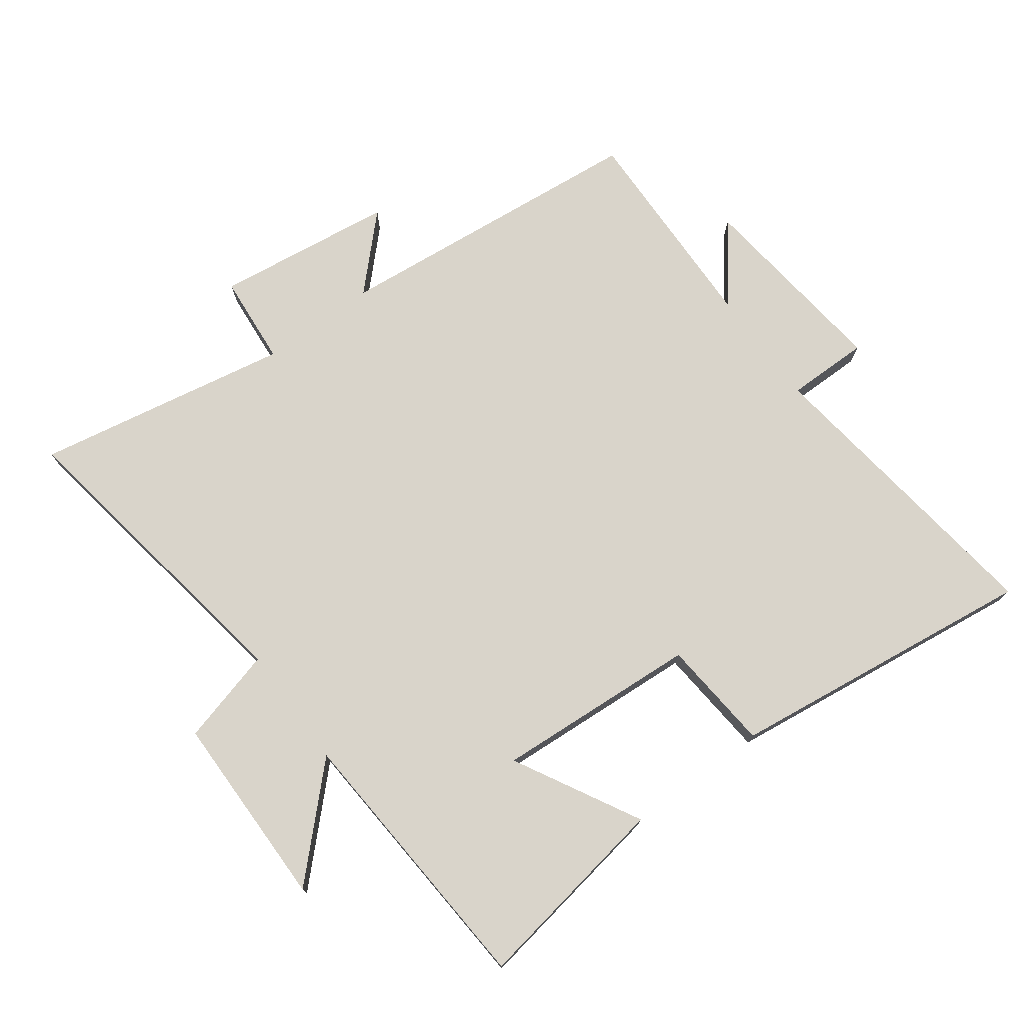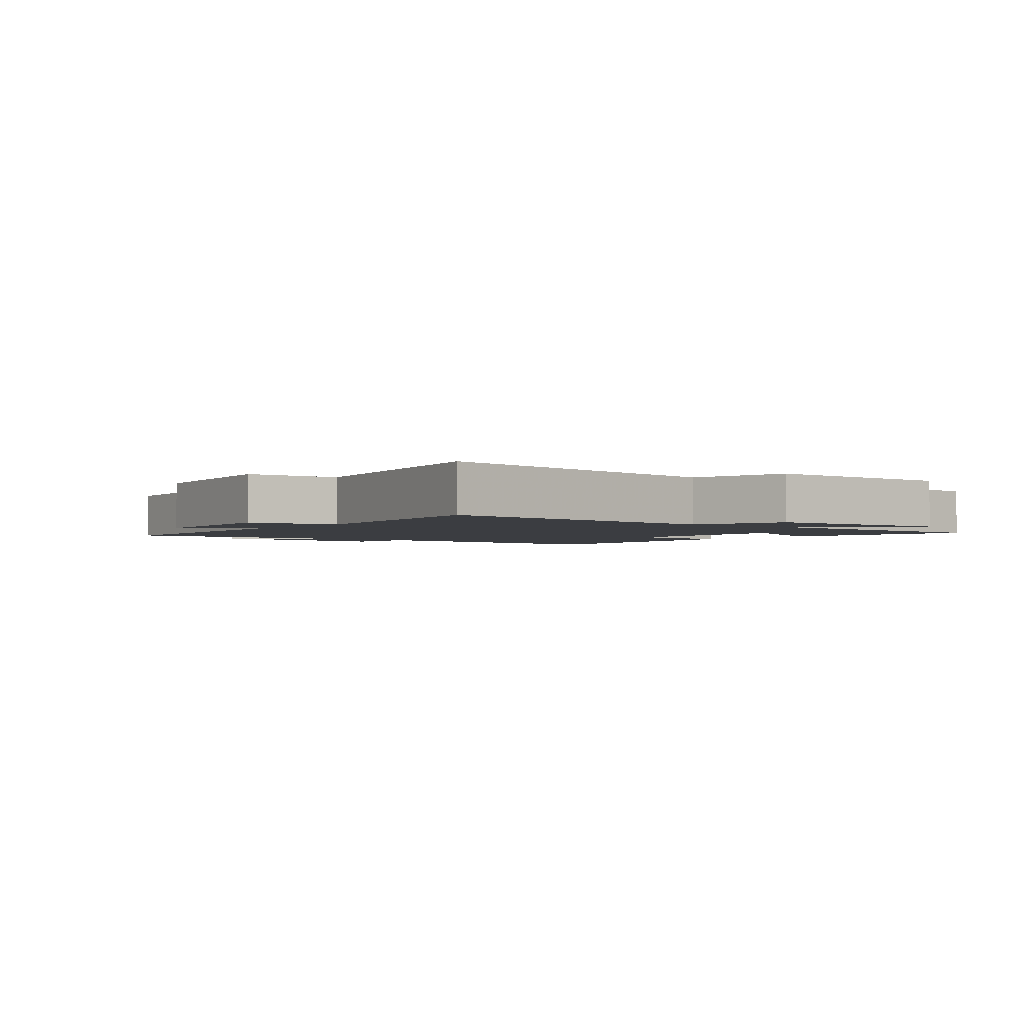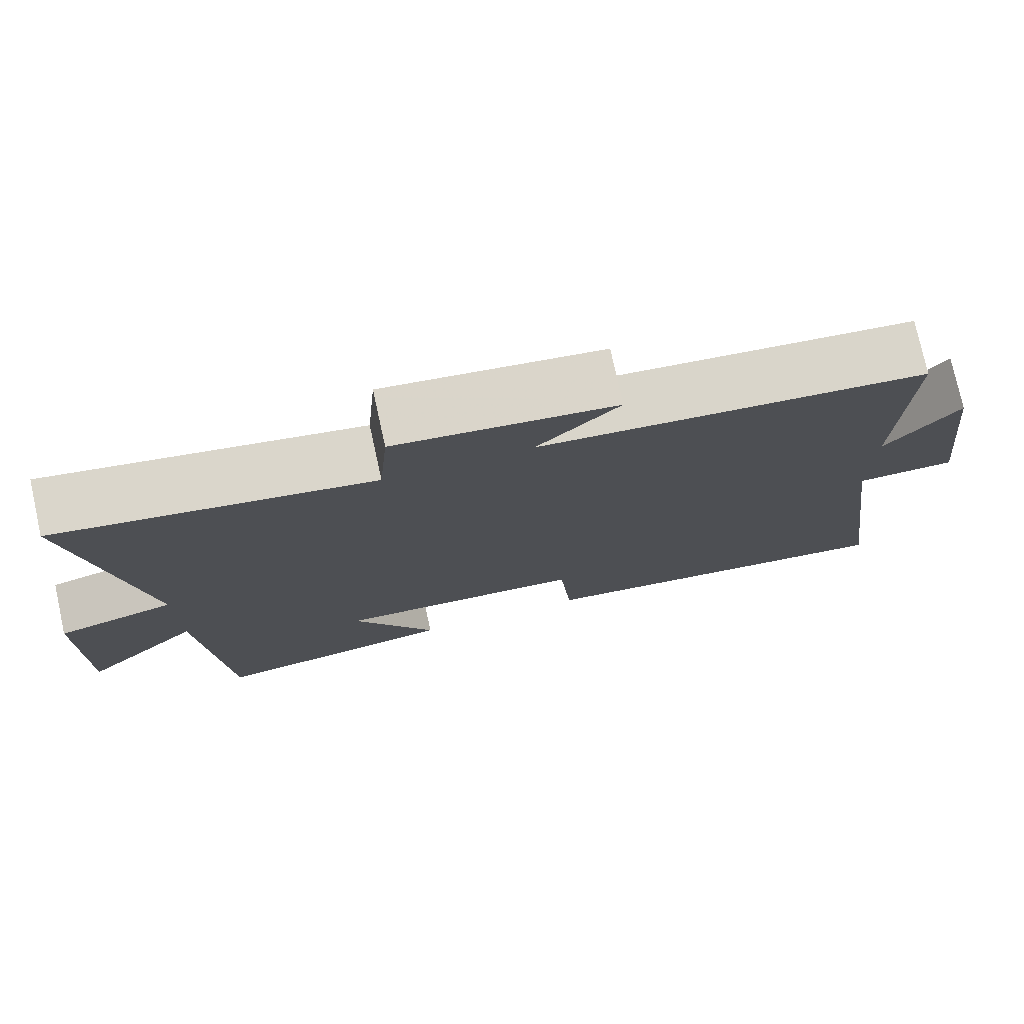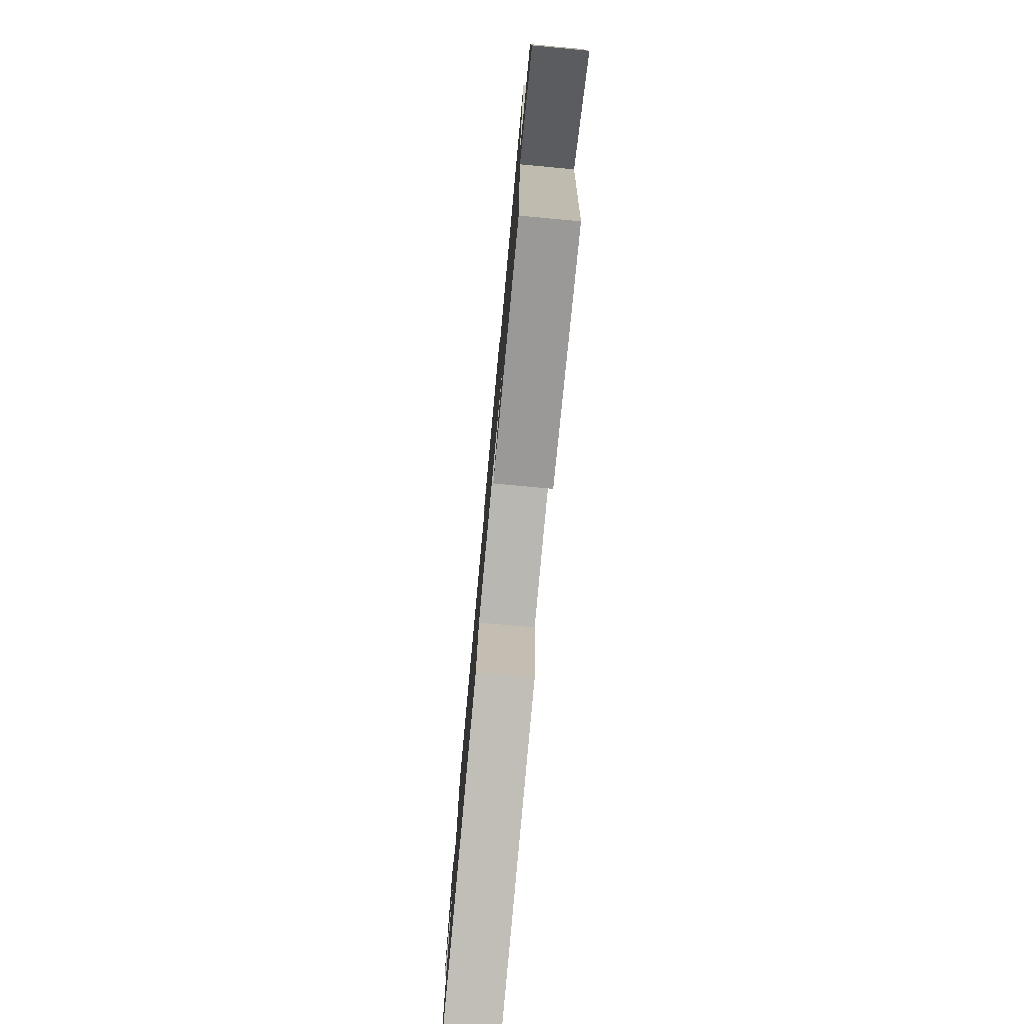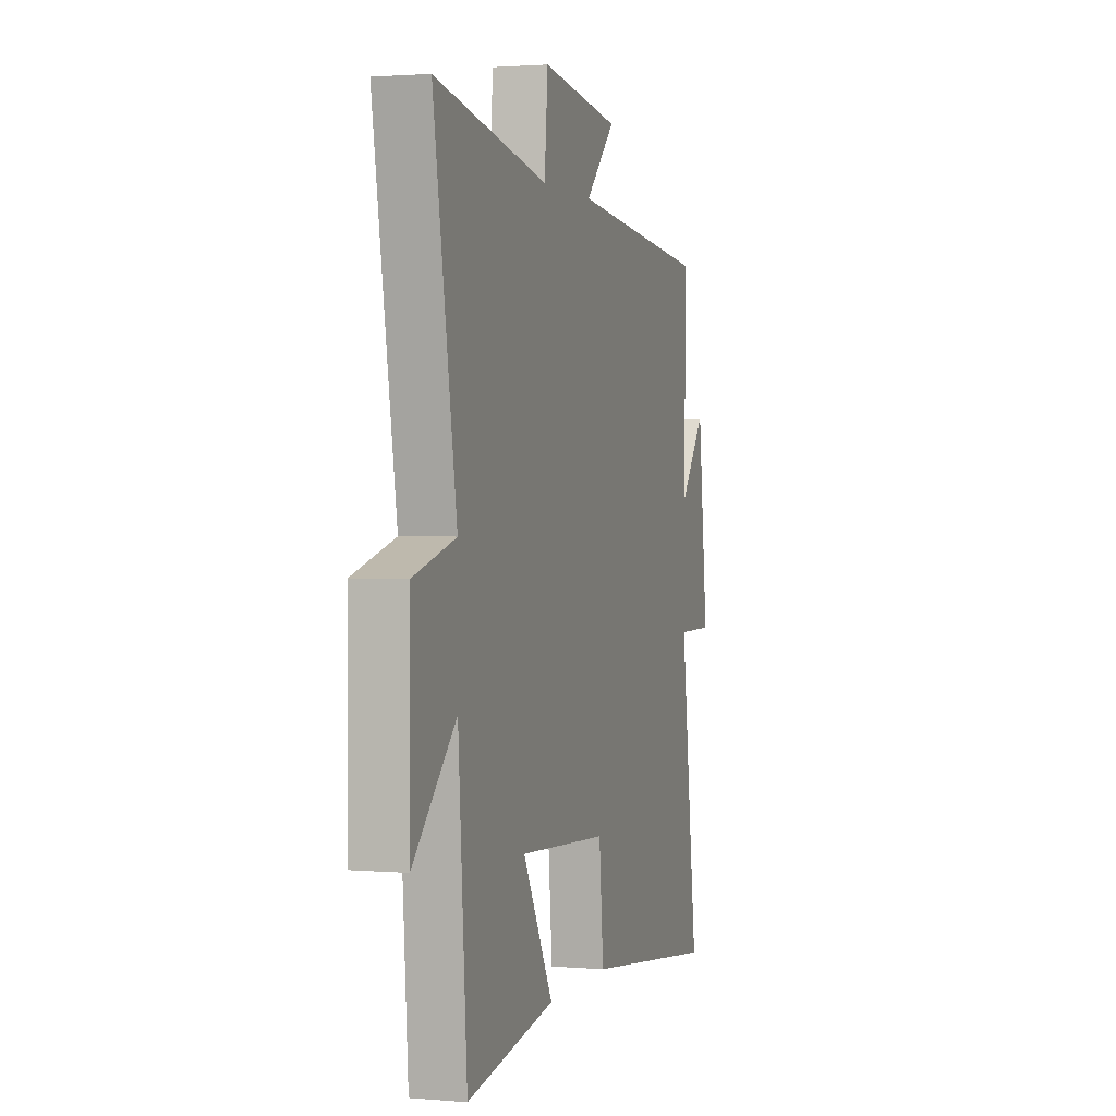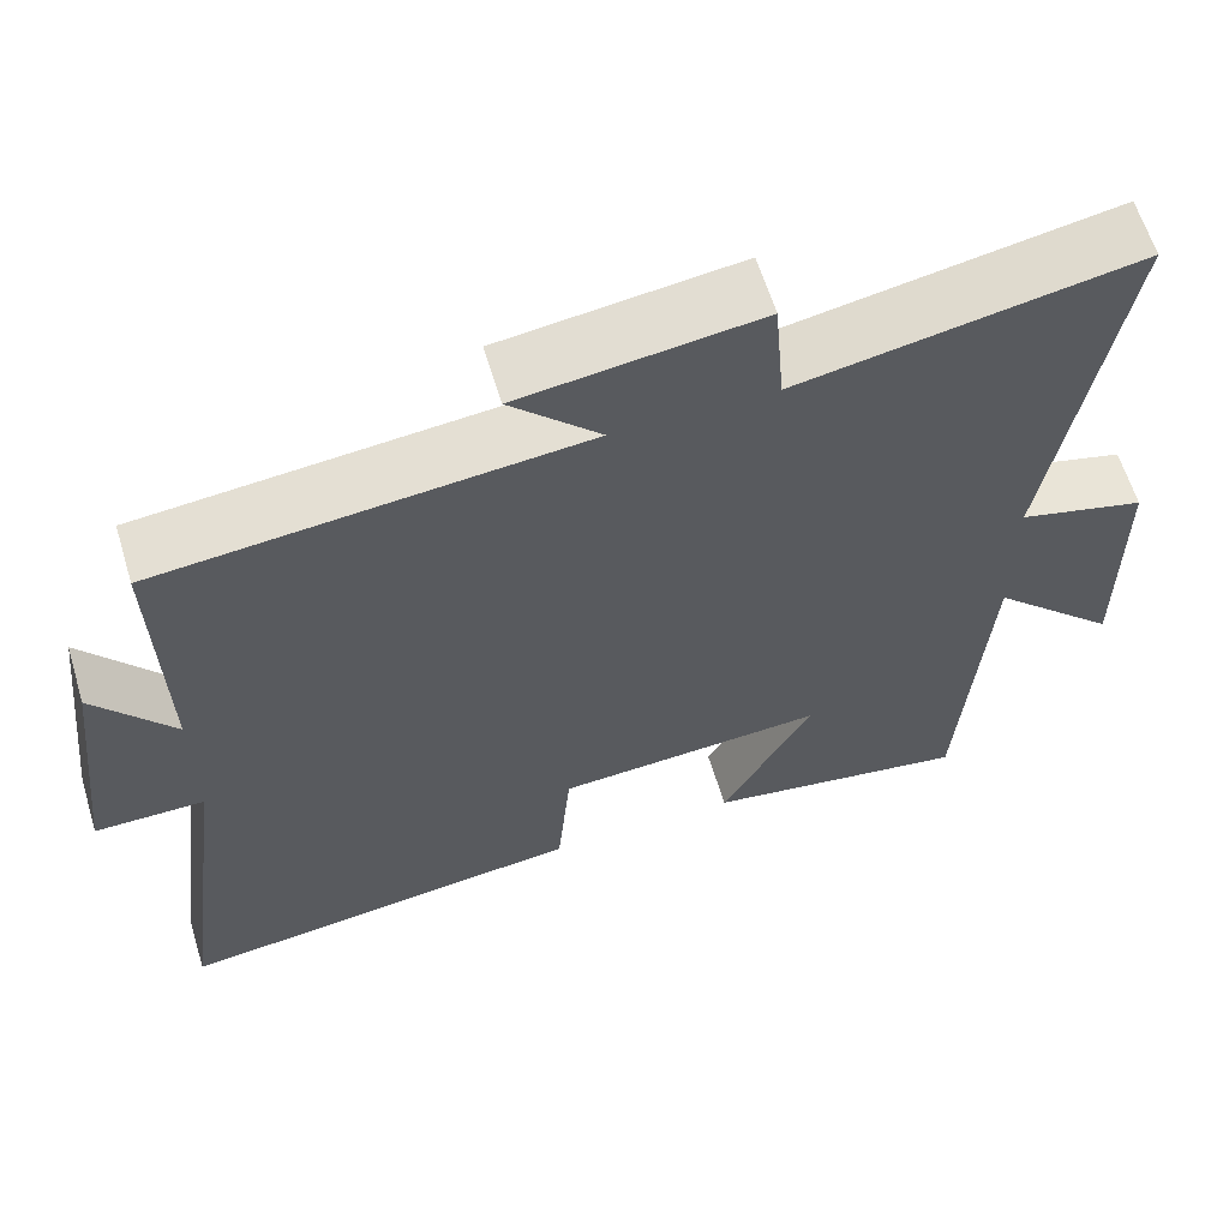
<metadata>
{"format":"obj","ext":"obj","renderer":"f3d","projection":"perspective","resolution":1024,"background":"white","views":[{"elev":74.8,"azim":143.7,"up":"+Y"},{"elev":-2.3,"azim":52.3,"up":"+Y"},{"elev":76.5,"azim":167.6,"up":"+Z"},{"elev":-78.5,"azim":84.7,"up":"+Z"},{"elev":1.7,"azim":107.1,"up":"+Z"},{"elev":61.8,"azim":-16.9,"up":"+Z"}]}
</metadata>
<code>
v -0.563 0.07 -0.561
v -0.5 0.07 -0.081
v -0.63 0.07 -0.081
v -0.594 0.07 0.233
v -0.5 0.07 0.111
v -0.508 0.07 0.452
v -0.008 0.07 0.5
v -0.114 0.07 0.608
v 0.168 0.07 0.644
v 0.18 0.07 0.5
v 0.582 0.07 0.573
v 0.5 0.07 0.079
v 0.651 0.07 0.038
v 0.653 0.07 -0.27
v 0.5 0.07 -0.117
v 0.469 0.07 -0.553
v 0.153 0.07 -0.5
v 0.261 0.07 -0.303
v -0.059 0.07 -0.323
v -0.075 0.07 -0.5
v -0.563 0 -0.561
v -0.5 0 -0.081
v -0.63 0 -0.081
v -0.594 0 0.233
v -0.5 0 0.111
v -0.508 0 0.452
v -0.008 0 0.5
v -0.114 0 0.608
v 0.168 0 0.644
v 0.18 0 0.5
v 0.582 0 0.573
v 0.5 0 0.079
v 0.651 0 0.038
v 0.653 0 -0.27
v 0.5 0 -0.117
v 0.469 0 -0.553
v 0.153 0 -0.5
v 0.261 0 -0.303
v -0.059 0 -0.323
v -0.075 0 -0.5
f 19 20 1 2
f 18 19 2
f 15 16 17 18
f 15 18 2
f 12 13 14 15
f 12 15 2
f 10 11 12 2
f 7 8 9 10
f 5 6 7 10
f 5 10 2 3
f 3 4 5
f 22 21 40 39
f 22 39 38
f 38 37 36 35
f 22 38 35
f 35 34 33 32
f 22 35 32
f 22 32 31 30
f 30 29 28 27
f 30 27 26 25
f 23 22 30 25
f 25 24 23
f 1 21 22 2
f 2 22 23 3
f 3 23 24 4
f 4 24 25 5
f 5 25 26 6
f 6 26 27 7
f 7 27 28 8
f 8 28 29 9
f 9 29 30 10
f 10 30 31 11
f 11 31 32 12
f 12 32 33 13
f 13 33 34 14
f 14 34 35 15
f 15 35 36 16
f 16 36 37 17
f 17 37 38 18
f 18 38 39 19
f 19 39 40 20
f 20 40 21 1

</code>
